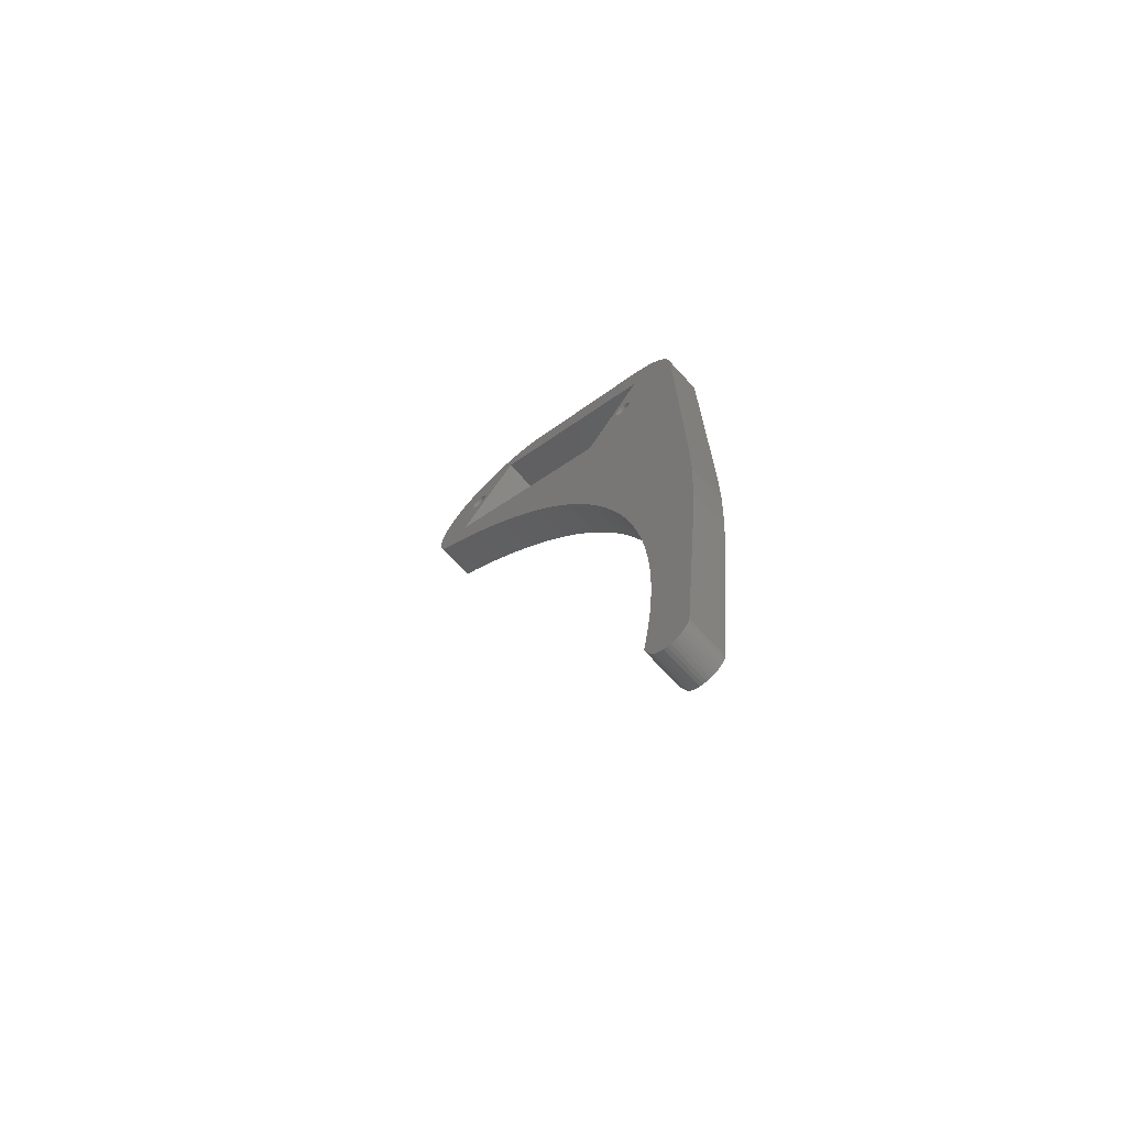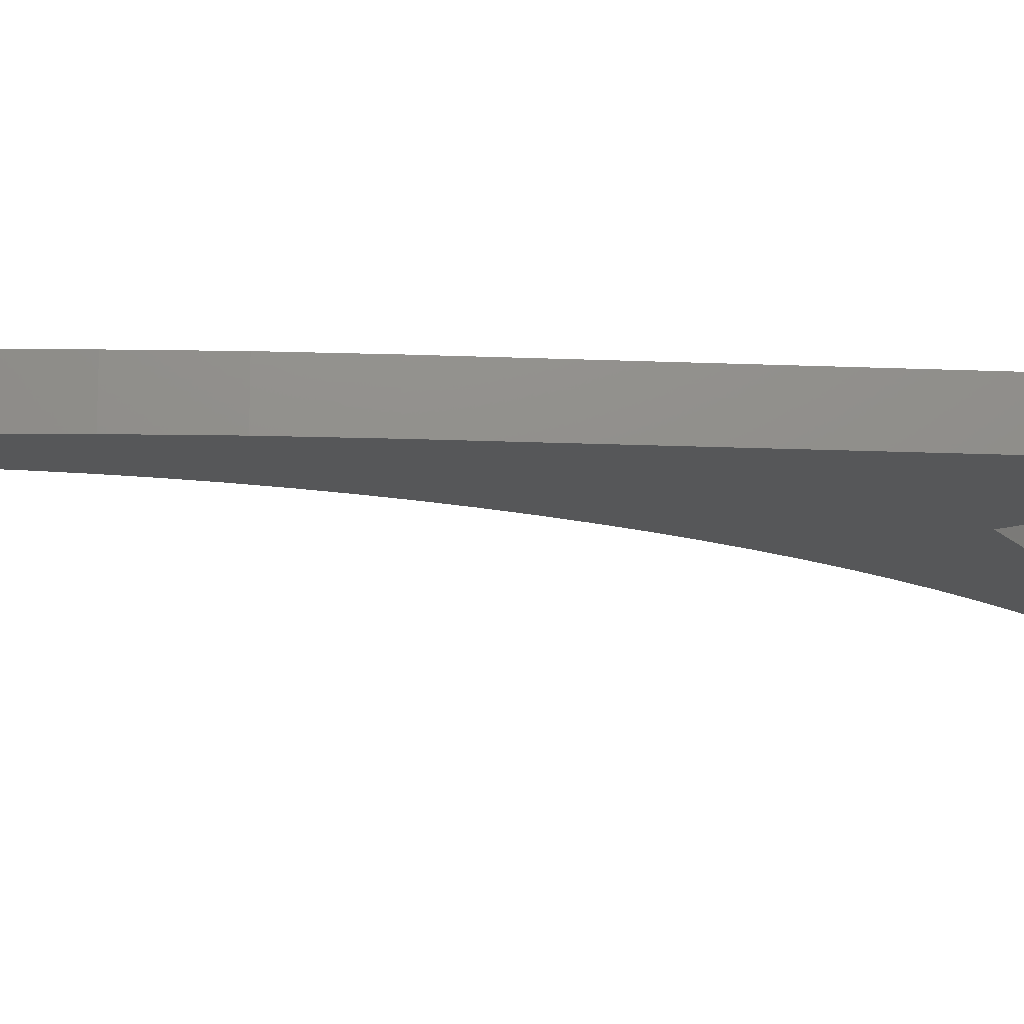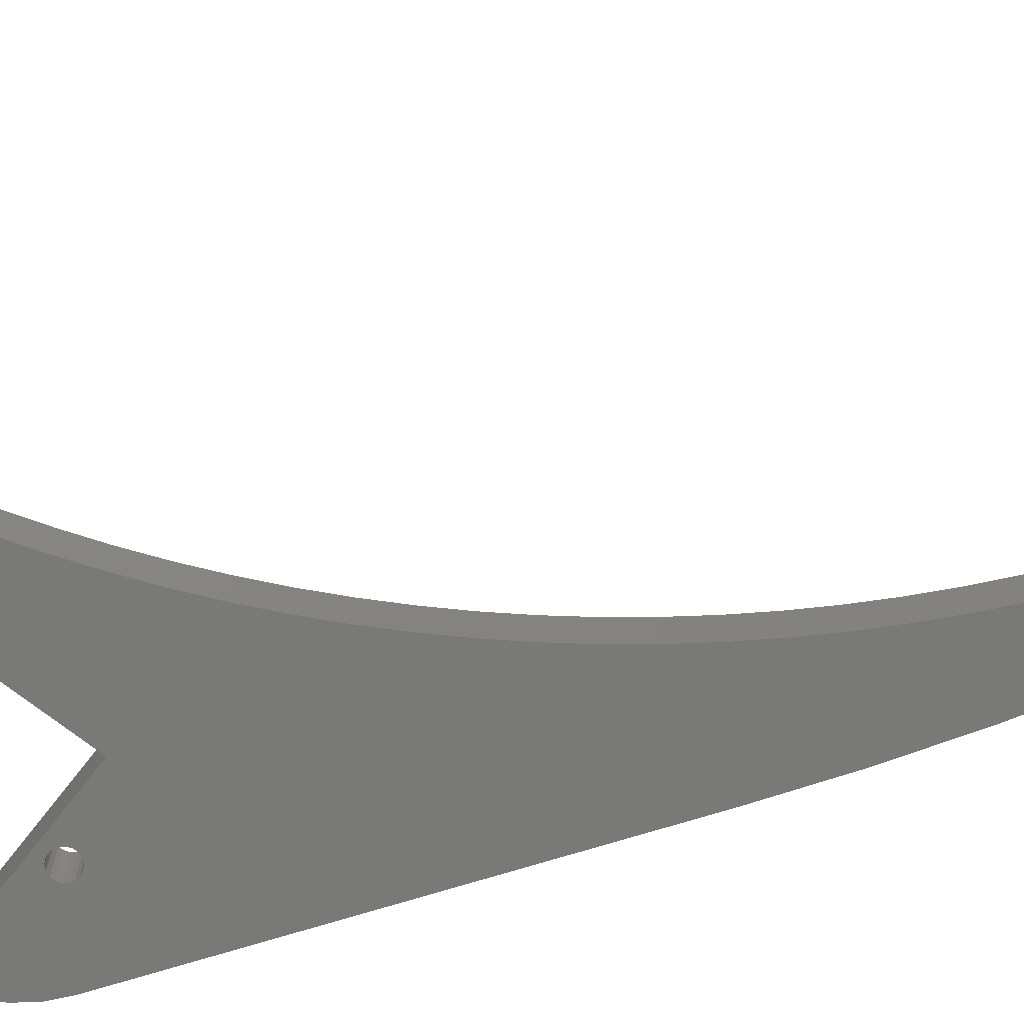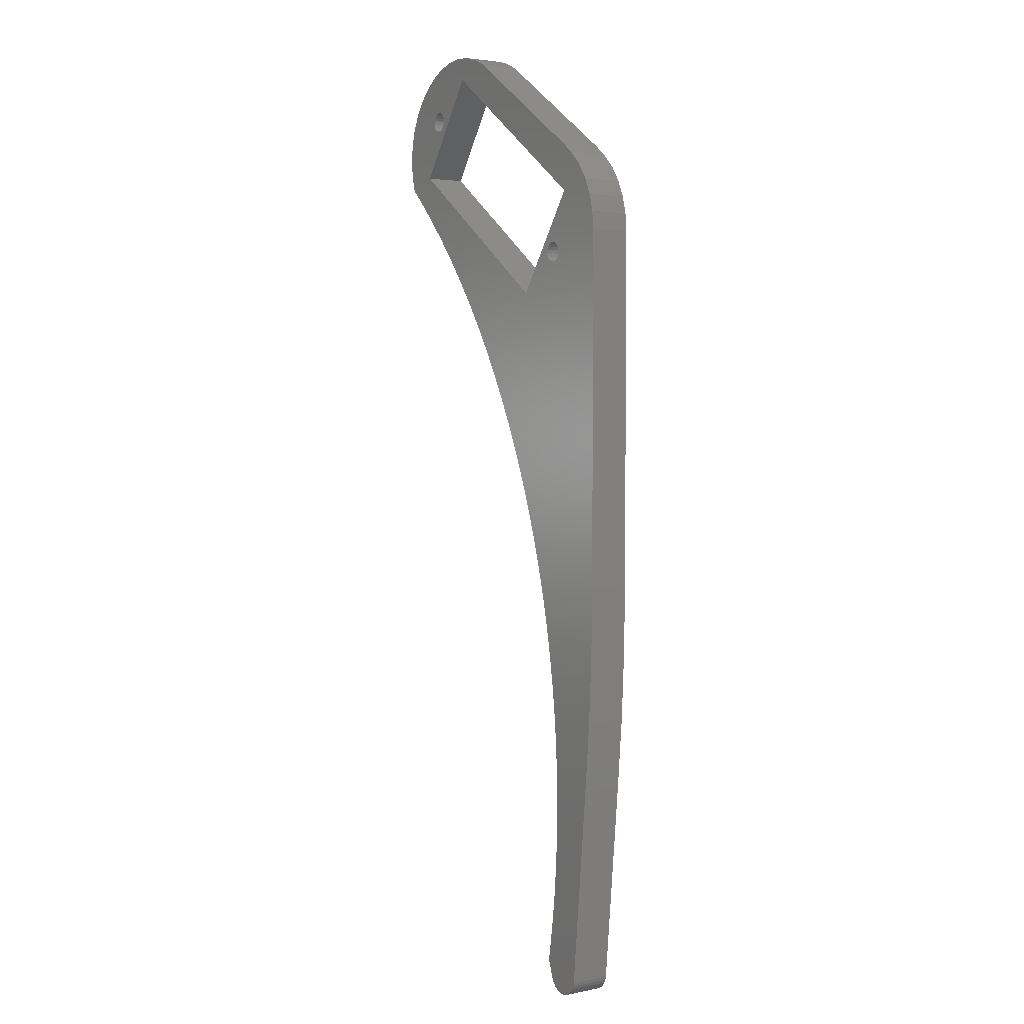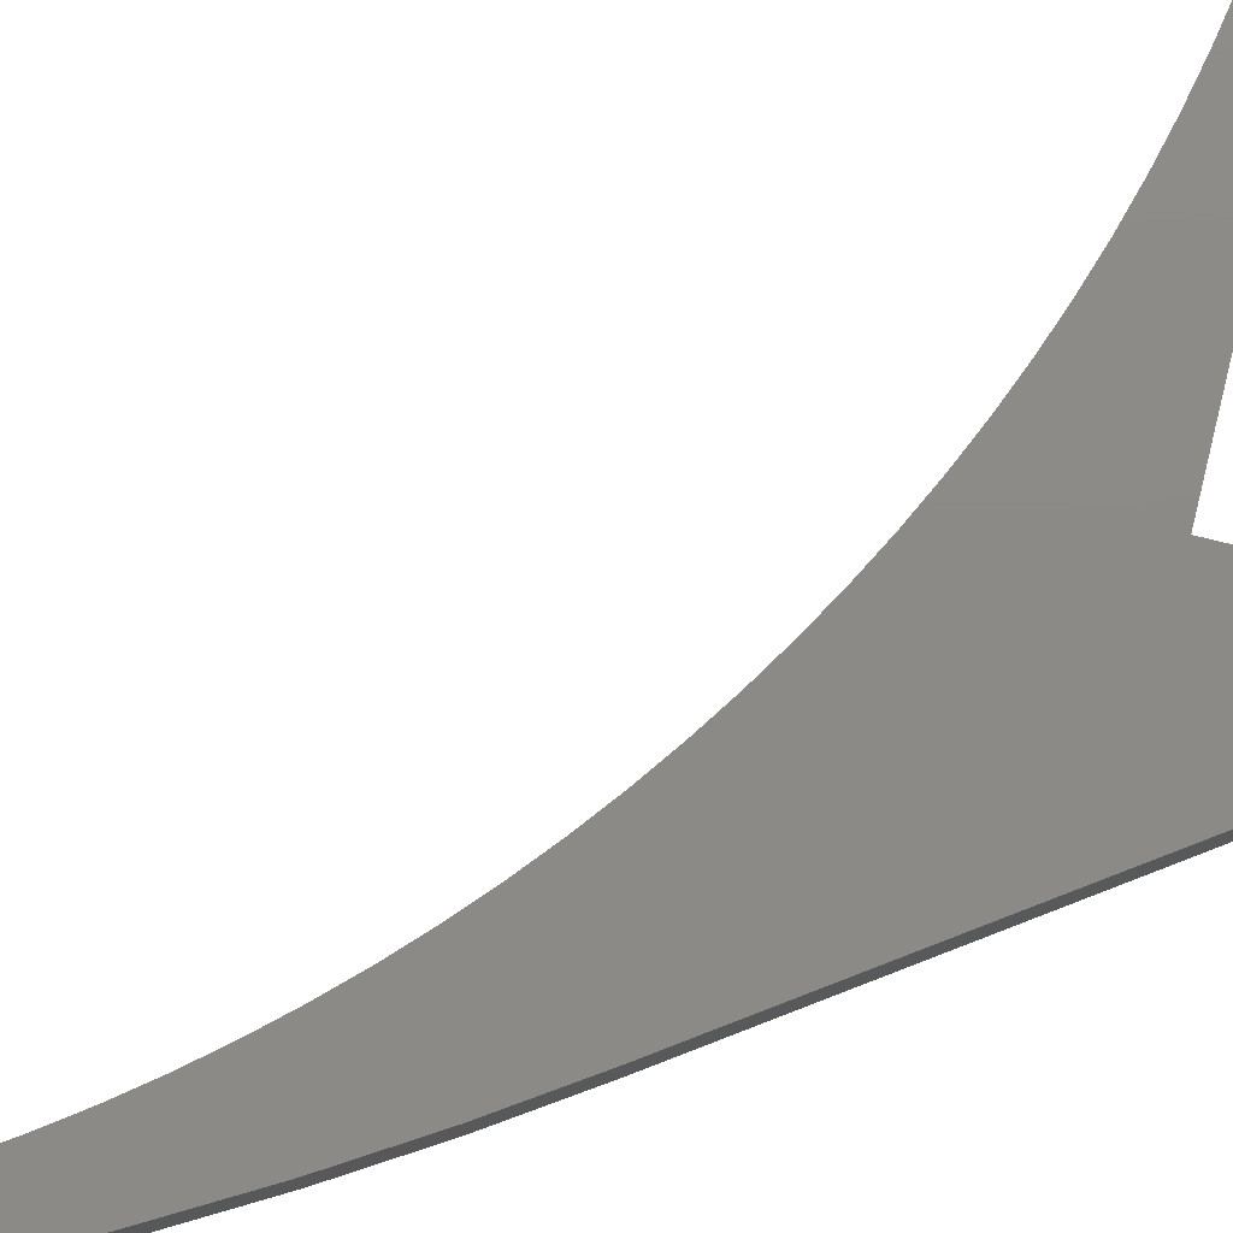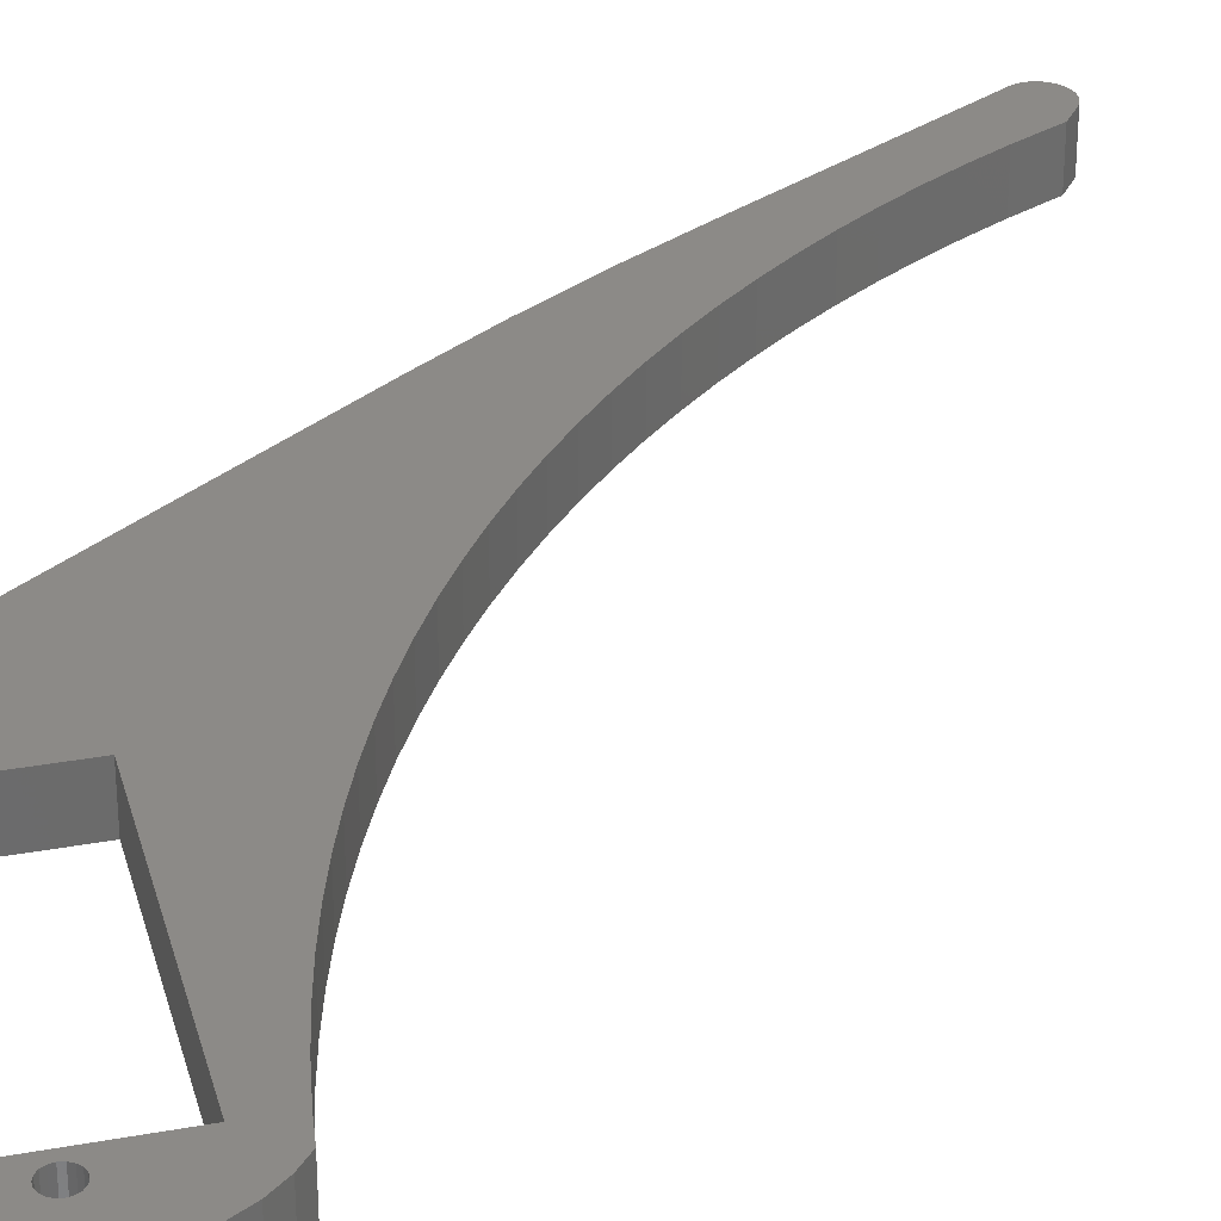
<metadata>
{"format":"stl","ext":"stl","renderer":"f3d","projection":"perspective","resolution":1024,"background":"white","views":[{"elev":-71.6,"azim":42.9,"up":"+Y"},{"elev":-16.8,"azim":85.1,"up":"+Z"},{"elev":-72.0,"azim":-72.9,"up":"+Z"},{"elev":3.5,"azim":56.9,"up":"+Y"},{"elev":77.5,"azim":68.8,"up":"+Z"},{"elev":32.3,"azim":-139.3,"up":"+Z"}]}
</metadata>
<code>
# stl→obj: 224 verts, 456 faces
v -6.816 69.35 0
v 0.0665 79.18 4
v 0.0665 79.18 0
v -6.816 69.35 4
v -26.07 82.82 4
v -19.18 92.65 0
v -19.18 92.65 4
v -26.07 82.82 0
v -2.761 73.83 4
v -2.515 74.08 0
v -2.515 74.08 4
v -2.761 73.83 0
v -1.122 72.68 0
v -0.9755 73 4
v -0.9755 73 0
v -1.122 72.68 4
v -1.519 74.16 0
v -1.234 73.96 4
v -1.519 74.16 4
v -1.234 73.96 0
v -2.364 72.35 0
v -2.649 72.55 4
v -2.364 72.35 4
v -2.649 72.55 0
v -2.848 72.83 0
v -2.848 72.83 4
v -2.2 74.22 0
v -1.854 74.25 4
v -2.2 74.22 4
v -1.854 74.25 0
v -0.9453 73.34 0
v -1.035 73.68 4
v -1.035 73.68 0
v -0.9453 73.34 4
v -1.368 72.44 4
v -1.368 72.44 0
v -2.907 73.52 4
v -2.907 73.52 0
v -2.029 72.26 0
v -2.029 72.26 4
v -1.683 72.29 4
v -1.683 72.29 0
v -2.938 73.17 0
v -2.938 73.17 4
v -24.88 89.32 4
v -24.63 89.56 0
v -24.63 89.56 4
v -24.88 89.32 0
v -23.64 89.65 0
v -23.35 89.45 4
v -23.64 89.65 4
v -23.35 89.45 0
v -24.77 88.04 4
v -24.96 88.32 0
v -24.96 88.32 4
v -24.77 88.04 0
v -24.32 89.71 0
v -23.97 89.74 4
v -24.32 89.71 4
v -23.97 89.74 0
v -23.09 88.48 0
v -23.06 88.83 4
v -23.06 88.83 0
v -23.09 88.48 4
v -23.24 88.17 0
v -23.24 88.17 4
v -23.15 89.17 0
v -23.15 89.17 4
v -25.02 89 4
v -25.02 89 0
v -24.15 87.75 0
v -24.48 87.84 4
v -24.15 87.75 4
v -24.48 87.84 0
v -23.48 87.92 0
v -23.48 87.92 4
v -25.05 88.66 0
v -25.05 88.66 4
v -23.8 87.78 4
v -23.8 87.78 0
v 3.932 19.62 4
v 4.525 26.4 0
v 4.525 26.4 4
v 3.932 19.62 0
v 1.97 -0.3473 4
v 1.97 -0.3473 0
v -1.879 -0.684 0
v -2.464 1.064 4
v -2.464 1.064 0
v -1.879 -0.684 4
v 1.879 -0.684 4
v 1.879 -0.684 0
v -29.45 81.77 0
v -29.85 83.26 4
v -29.85 83.26 0
v -29.45 81.77 4
v -28.66 90 0
v -27.66 91.43 4
v -27.66 91.43 0
v -28.66 90 4
v -1.054 13.93 0
v -1 17 0
v -0.684 -1.879 0
v -1.214 10.86 0
v -1 -1.732 0
v -1.286 -1.532 0
v -1.482 7.801 0
v -1.532 -1.286 0
v -1.732 -1 0
v -1.856 4.753 0
v -2.337 1.719 0
v 5 75 0
v 4.848 76.74 0
v -1.054 20.07 0
v -1.214 23.14 0
v -1.482 26.2 0
v -1.856 29.25 0
v -2.337 32.28 0
v -2.923 35.3 0
v -3.614 38.29 0
v -4.409 41.26 0
v -5.307 44.19 0
v -6.307 47.1 0
v -7.408 49.97 0
v -8.608 52.79 0
v 0 -2 0
v -0.3473 -1.97 0
v -9.906 55.58 0
v -11.3 58.31 0
v -12.79 61 0
v -14.37 63.63 0
v -16.04 66.21 0
v -17.81 68.73 0
v -19.66 71.18 0
v -21.59 73.57 0
v -23.6 75.88 0
v -25.7 78.13 0
v -26.43 92.66 0
v -27.87 80.3 0
v -29.4 88.42 0
v -30 85 0
v -29.85 86.74 0
v 5 40 0
v 4.881 33.19 0
v 4.397 78.42 0
v 3.66 80 0
v 0.3473 -1.97 0
v 1.732 -1 0
v 1.532 -1.286 0
v 2.66 81.43 0
v 1.286 -1.532 0
v 1 -1.732 0
v 0.684 -1.879 0
v 1.428 82.66 0
v 0 83.74 0
v -15 93.66 0
v -16.58 94.4 0
v -18.26 94.85 0
v -20 95 0
v -21.74 94.85 0
v -23.42 94.4 0
v -25 93.66 0
v 3.66 80 4
v 2.66 81.43 4
v -23.42 94.4 4
v -25 93.66 4
v -26.43 92.66 4
v 5 40 4
v 5 75 4
v 4.848 76.74 4
v -3.614 38.29 4
v -4.409 41.26 4
v 4.397 78.42 4
v -2.923 35.3 4
v -1.054 20.07 4
v -1.214 23.14 4
v -1 17 4
v -1.054 13.93 4
v 1.428 82.66 4
v -1.214 10.86 4
v -1.856 4.753 4
v -1.482 7.801 4
v -2.337 1.719 4
v 0 83.74 4
v -15 93.66 4
v -16.58 94.4 4
v -18.26 94.85 4
v -20 95 4
v -21.74 94.85 4
v 1.732 -1 4
v 1.532 -1.286 4
v 4.881 33.19 4
v -5.307 44.19 4
v -6.307 47.1 4
v -8.608 52.79 4
v -7.408 49.97 4
v -9.906 55.58 4
v -11.3 58.31 4
v -12.79 61 4
v -14.37 63.63 4
v -16.04 66.21 4
v -17.81 68.73 4
v -19.66 71.18 4
v -21.59 73.57 4
v -23.6 75.88 4
v -25.7 78.13 4
v -29.4 88.42 4
v -27.87 80.3 4
v -29.85 86.74 4
v -30 85 4
v -2.337 32.28 4
v 1.286 -1.532 4
v 1 -1.732 4
v -1.482 26.2 4
v -1.856 29.25 4
v 0.684 -1.879 4
v 0.3473 -1.97 4
v 0 -2 4
v -0.3473 -1.97 4
v -0.684 -1.879 4
v -1 -1.732 4
v -1.286 -1.532 4
v -1.532 -1.286 4
v -1.732 -1 4
f 1 2 3
f 2 1 4
f 5 6 7
f 6 5 8
f 6 2 7
f 2 6 3
f 1 5 4
f 5 1 8
f 9 10 11
f 10 9 12
f 13 14 15
f 14 13 16
f 17 18 19
f 18 17 20
f 21 22 23
f 22 21 24
f 22 25 26
f 25 22 24
f 27 28 29
f 28 27 30
f 10 29 11
f 29 10 27
f 30 19 28
f 19 30 17
f 31 32 33
f 32 31 34
f 15 34 31
f 34 15 14
f 33 18 20
f 18 33 32
f 13 35 16
f 35 13 36
f 37 12 9
f 12 37 38
f 39 23 40
f 23 39 21
f 36 41 35
f 41 36 42
f 26 43 44
f 43 26 25
f 42 40 41
f 40 42 39
f 44 38 37
f 38 44 43
f 45 46 47
f 46 45 48
f 49 50 51
f 50 49 52
f 53 54 55
f 54 53 56
f 57 58 59
f 58 57 60
f 46 59 47
f 59 46 57
f 60 51 58
f 51 60 49
f 61 62 63
f 62 61 64
f 65 64 61
f 64 65 66
f 67 50 52
f 50 67 68
f 69 48 45
f 48 69 70
f 71 72 73
f 72 71 74
f 75 66 65
f 66 75 76
f 63 68 67
f 68 63 62
f 55 77 78
f 77 55 54
f 75 79 76
f 79 75 80
f 78 70 69
f 70 78 77
f 74 53 72
f 53 74 56
f 80 73 79
f 73 80 71
f 81 82 83
f 82 81 84
f 85 84 81
f 84 85 86
f 87 88 89
f 88 87 90
f 91 86 85
f 86 91 92
f 93 94 95
f 94 93 96
f 97 98 99
f 98 97 100
f 84 101 102
f 103 104 101
f 87 105 106
f 103 107 104
f 87 106 108
f 87 108 109
f 103 110 107
f 103 87 111
f 103 111 110
f 111 87 89
f 112 33 113
f 87 103 105
f 114 84 102
f 115 84 114
f 116 84 115
f 117 84 116
f 118 84 117
f 119 84 118
f 120 84 119
f 84 120 15
f 15 120 13
f 121 13 120
f 122 13 121
f 123 13 122
f 13 123 36
f 124 36 123
f 125 36 124
f 36 125 42
f 101 86 103
f 103 126 127
f 101 84 86
f 33 112 31
f 20 113 33
f 113 20 3
f 17 3 20
f 30 3 17
f 27 3 30
f 10 3 27
f 12 3 10
f 128 42 125
f 1 42 128
f 42 1 39
f 21 1 24
f 12 1 3
f 38 1 12
f 24 1 25
f 25 1 43
f 43 1 38
f 39 1 21
f 129 1 128
f 130 1 129
f 131 1 130
f 132 1 131
f 133 1 132
f 134 1 133
f 135 1 134
f 8 135 136
f 8 136 137
f 135 8 1
f 46 99 138
f 139 8 137
f 93 8 139
f 54 97 99
f 54 140 97
f 8 93 95
f 8 95 141
f 54 142 140
f 8 141 142
f 15 143 144
f 15 112 143
f 15 144 82
f 31 112 15
f 15 82 84
f 113 3 145
f 145 3 146
f 126 86 147
f 147 86 92
f 147 92 148
f 147 148 149
f 146 3 150
f 147 149 151
f 147 151 152
f 147 152 153
f 103 86 126
f 150 3 154
f 3 155 154
f 3 156 155
f 6 156 3
f 156 6 157
f 157 6 158
f 6 159 158
f 6 160 159
f 67 6 63
f 6 61 63
f 6 65 61
f 56 142 54
f 142 56 8
f 74 8 56
f 71 8 74
f 80 8 71
f 75 8 80
f 65 8 75
f 8 65 6
f 52 6 67
f 49 6 52
f 161 6 49
f 6 161 160
f 60 161 49
f 162 60 57
f 138 57 46
f 99 46 48
f 60 162 161
f 99 48 70
f 99 70 77
f 54 99 77
f 57 138 162
f 163 150 164
f 150 163 146
f 7 68 62
f 7 50 68
f 7 165 51
f 7 51 50
f 165 58 51
f 166 58 165
f 58 166 59
f 167 59 166
f 59 167 47
f 98 47 167
f 47 98 45
f 45 98 69
f 100 69 98
f 35 168 169
f 32 169 170
f 171 168 172
f 2 170 173
f 174 168 171
f 2 173 163
f 2 163 164
f 169 14 16
f 175 81 176
f 177 81 175
f 178 81 177
f 2 164 179
f 180 81 178
f 81 180 85
f 181 85 182
f 183 85 181
f 170 2 18
f 184 2 179
f 185 2 184
f 7 185 186
f 7 186 187
f 185 7 2
f 188 7 187
f 189 7 188
f 165 7 189
f 64 7 62
f 66 7 64
f 66 5 7
f 76 5 66
f 79 5 76
f 73 5 79
f 72 5 73
f 53 5 72
f 55 5 53
f 5 55 78
f 88 85 183
f 85 90 91
f 190 90 191
f 169 34 14
f 169 32 34
f 170 18 32
f 2 19 18
f 2 28 19
f 2 29 28
f 2 11 29
f 2 9 11
f 168 174 192
f 26 193 172
f 26 194 193
f 4 44 37
f 4 9 2
f 4 37 9
f 26 4 195
f 26 196 194
f 26 195 196
f 4 197 195
f 4 198 197
f 4 199 198
f 4 200 199
f 4 201 200
f 4 202 201
f 4 203 202
f 4 204 203
f 5 204 4
f 204 5 205
f 205 5 206
f 69 100 78
f 207 78 100
f 5 208 206
f 209 78 207
f 78 209 5
f 210 5 209
f 94 5 210
f 5 96 208
f 96 5 94
f 211 192 174
f 191 90 212
f 212 90 213
f 91 90 190
f 169 16 35
f 182 85 180
f 41 168 35
f 83 176 81
f 168 41 172
f 176 83 214
f 172 41 40
f 214 83 215
f 172 40 23
f 172 23 22
f 172 22 26
f 192 215 83
f 4 26 44
f 215 192 211
f 213 90 216
f 216 90 217
f 217 90 218
f 218 90 219
f 219 90 220
f 220 90 221
f 221 90 222
f 222 90 223
f 223 90 224
f 85 88 90
f 173 146 163
f 146 173 145
f 142 207 140
f 207 142 209
f 170 145 173
f 145 170 113
f 169 113 170
f 113 169 112
f 192 143 168
f 143 192 144
f 168 112 169
f 112 168 143
f 83 144 192
f 144 83 82
f 99 167 138
f 167 99 98
f 141 209 142
f 209 141 210
f 108 224 109
f 224 108 223
f 155 185 184
f 185 155 156
f 158 188 187
f 188 158 159
f 162 167 166
f 167 162 138
f 140 100 97
f 100 140 207
f 95 210 141
f 210 95 94
f 212 149 191
f 149 212 151
f 164 154 179
f 154 164 150
f 154 184 179
f 184 154 155
f 156 186 185
f 186 156 157
f 157 187 186
f 187 157 158
f 159 189 188
f 189 159 160
f 190 92 91
f 92 190 148
f 105 220 221
f 220 105 103
f 126 217 218
f 217 126 147
f 109 90 87
f 90 109 224
f 160 165 189
f 165 160 161
f 161 166 165
f 166 161 162
f 106 223 108
f 223 106 222
f 147 216 217
f 216 147 153
f 103 219 220
f 219 103 127
f 127 218 219
f 218 127 126
f 191 148 190
f 148 191 149
f 106 221 222
f 221 106 105
f 152 212 213
f 212 152 151
f 153 213 216
f 213 153 152
f 101 177 102
f 177 101 178
f 137 208 139
f 208 137 206
f 130 200 131
f 200 130 199
f 129 199 130
f 199 129 198
f 117 211 118
f 211 117 215
f 115 214 116
f 214 115 176
f 128 198 129
f 198 128 197
f 125 197 128
f 197 125 195
f 121 193 122
f 193 121 172
f 120 172 121
f 172 120 171
f 116 215 117
f 215 116 214
f 114 176 115
f 176 114 175
f 93 208 96
f 208 93 139
f 136 206 137
f 206 136 205
f 131 201 132
f 201 131 200
f 132 202 133
f 202 132 201
f 135 205 136
f 205 135 204
f 134 204 135
f 204 134 203
f 123 196 124
f 196 123 194
f 122 194 123
f 194 122 193
f 119 171 120
f 171 119 174
f 118 174 119
f 174 118 211
f 102 175 114
f 175 102 177
f 89 183 111
f 183 89 88
f 111 181 110
f 181 111 183
f 133 203 134
f 203 133 202
f 124 195 125
f 195 124 196
f 104 178 101
f 178 104 180
f 107 180 104
f 180 107 182
f 110 182 107
f 182 110 181

</code>
